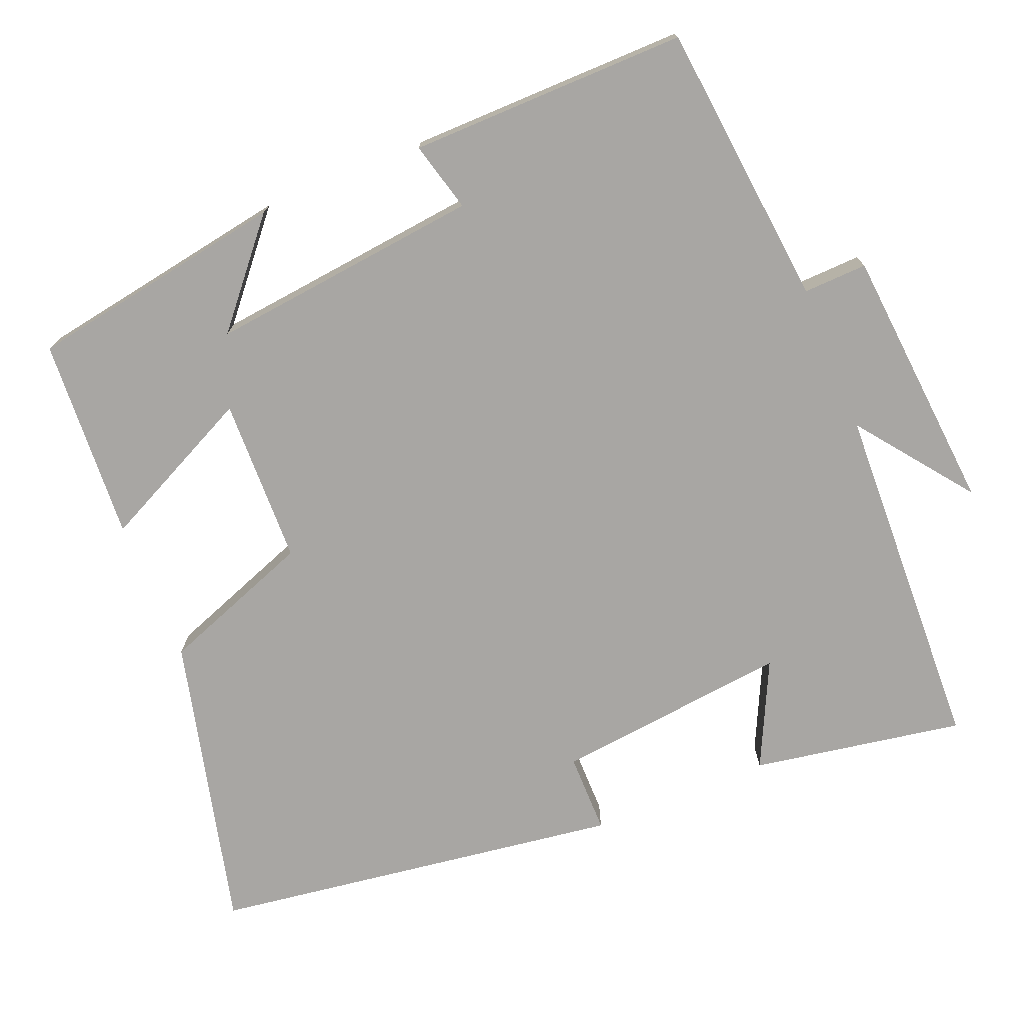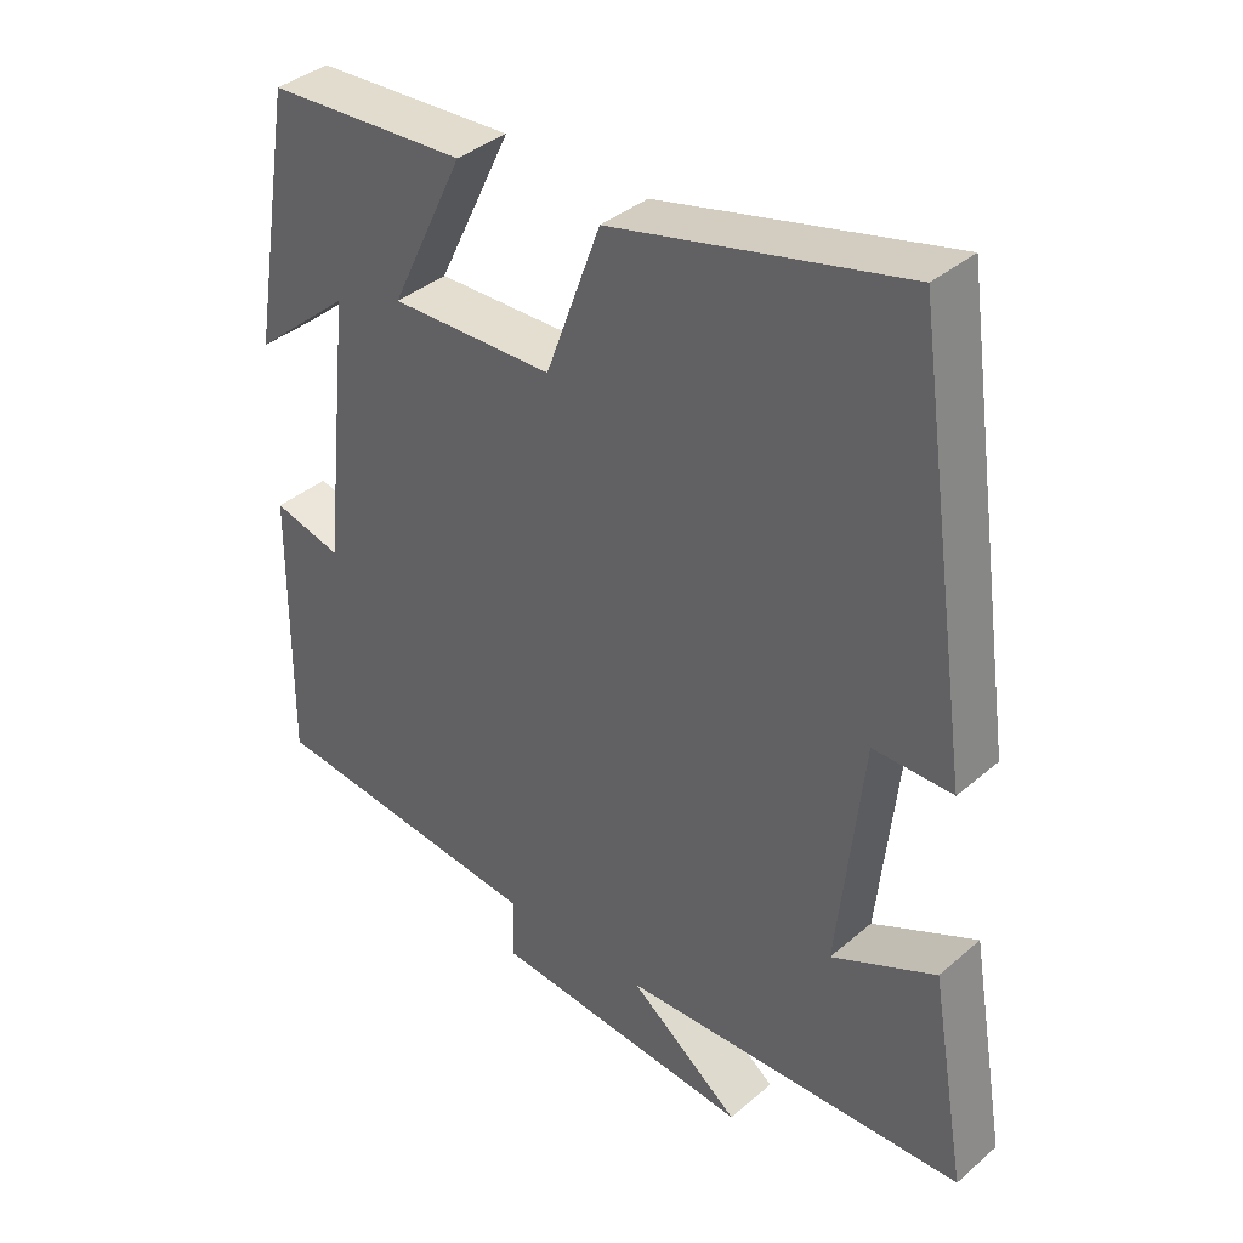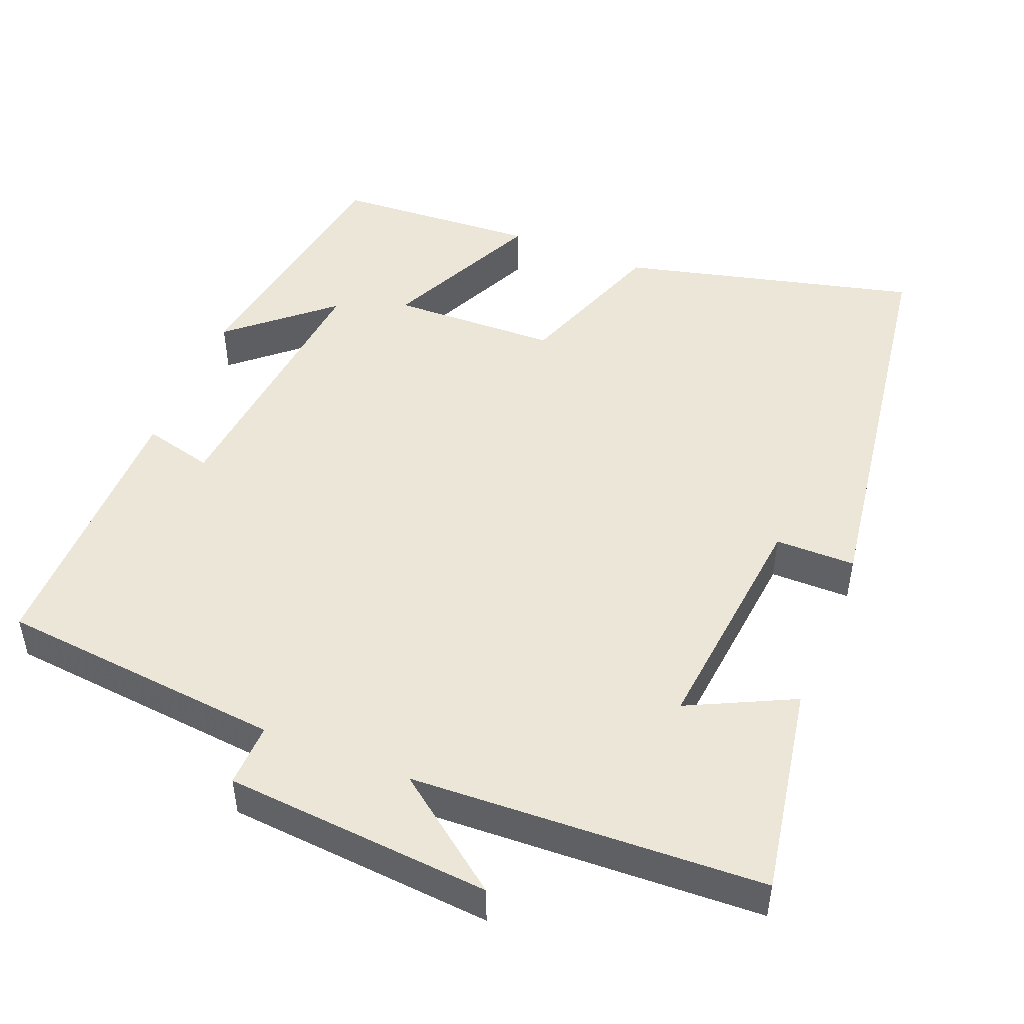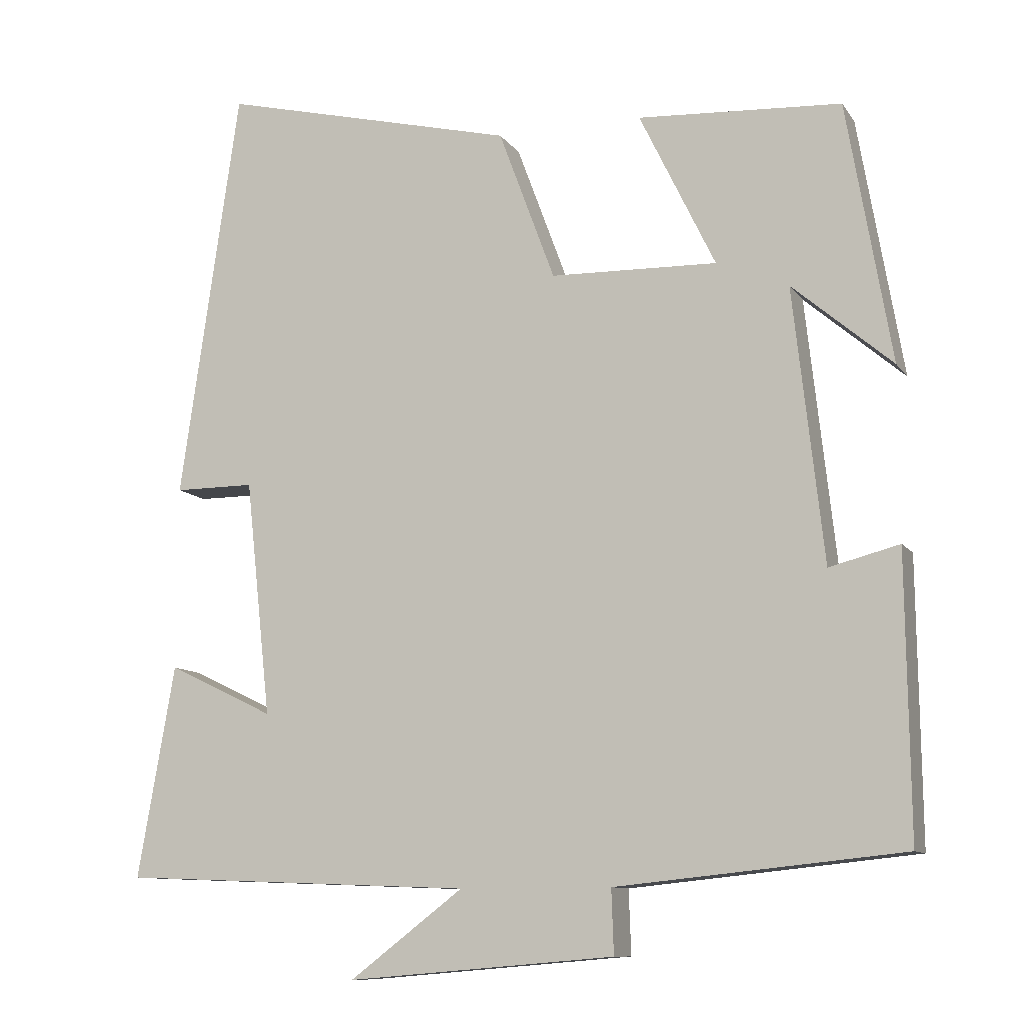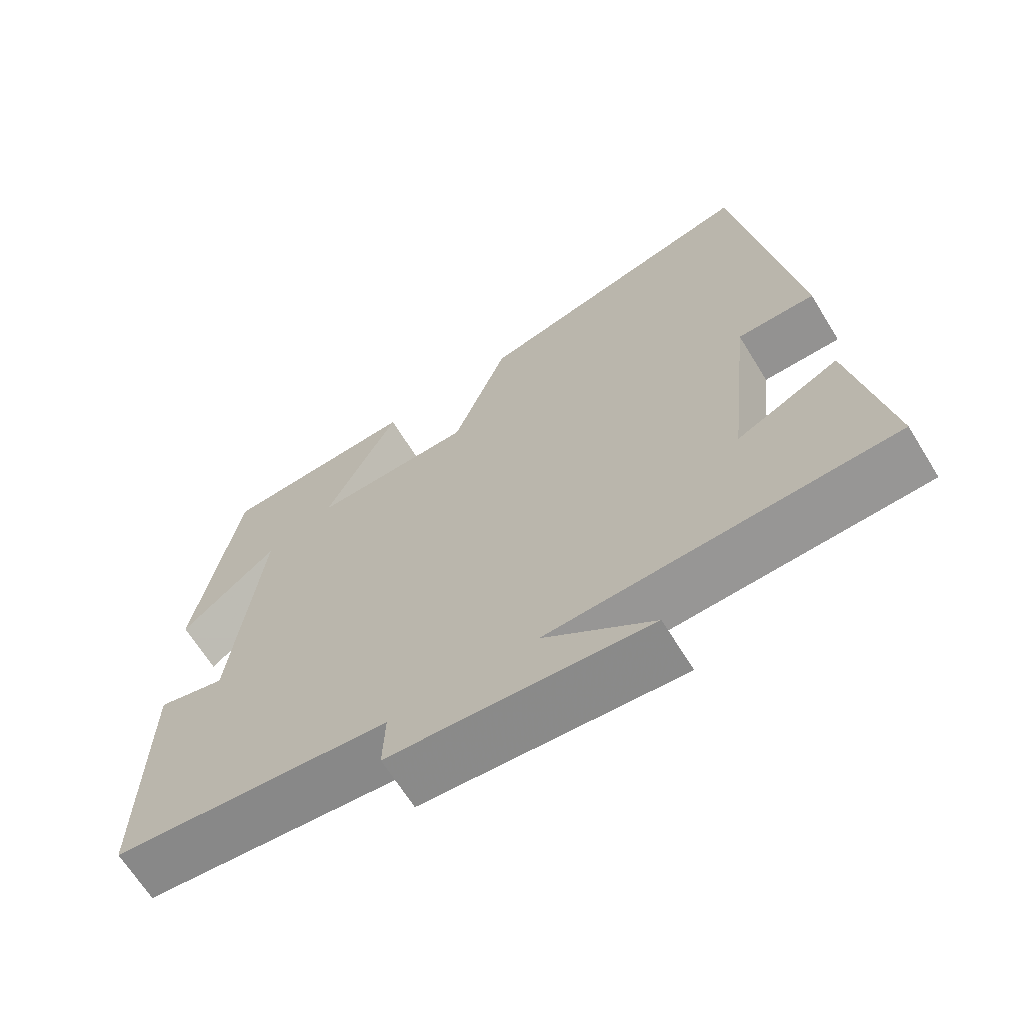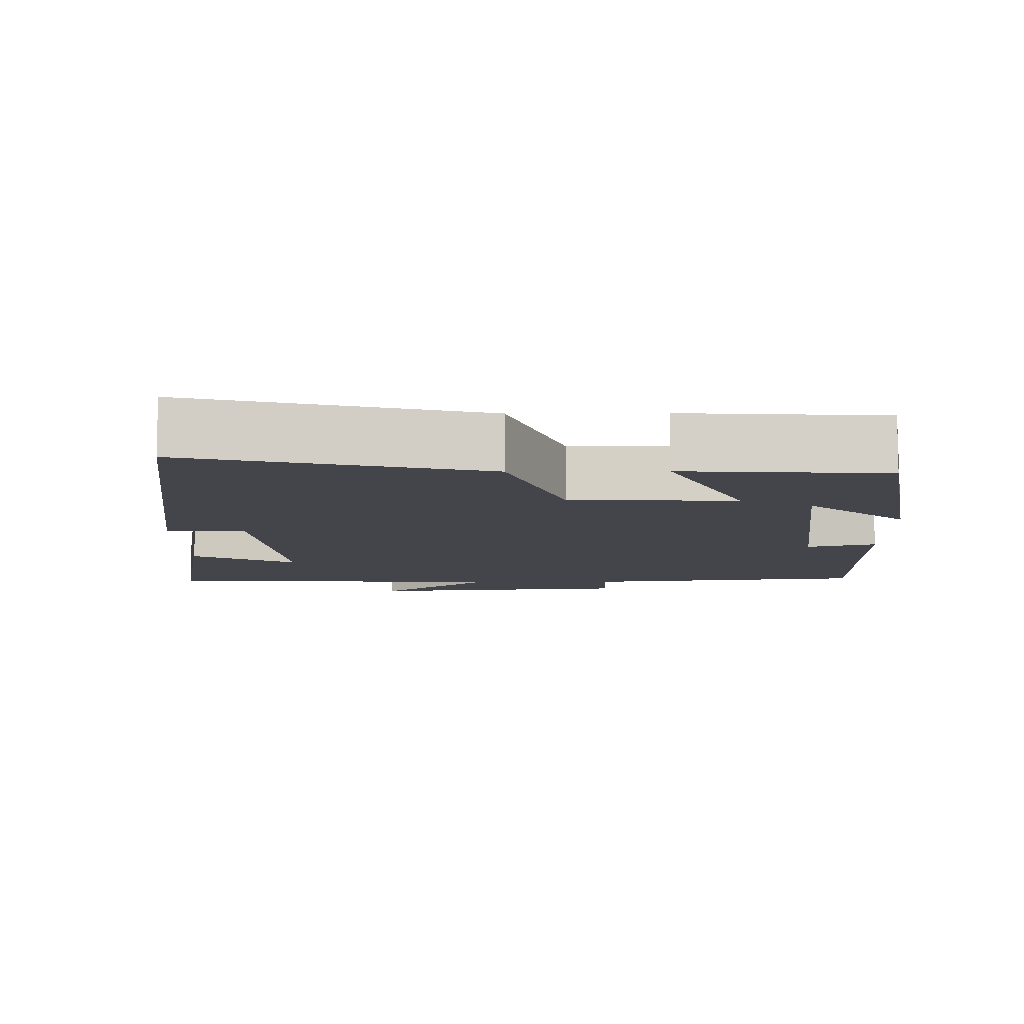
<metadata>
{"format":"obj","ext":"obj","renderer":"f3d","projection":"perspective","resolution":1024,"background":"white","views":[{"elev":-74.3,"azim":112.3,"up":"+Y"},{"elev":37.9,"azim":-137.3,"up":"+Z"},{"elev":48.6,"azim":-158.3,"up":"+Y"},{"elev":-10.5,"azim":20.8,"up":"+Z"},{"elev":-66.5,"azim":-148.3,"up":"+Z"},{"elev":-9.3,"azim":0.6,"up":"+Y"}]}
</metadata>
<code>
v -0.549 0.07 -0.481
v -0.5 0.07 -0.199
v -0.359 0.07 -0.267
v -0.393 0.07 0.047
v -0.5 0.07 0.047
v -0.421 0.07 0.597
v -0.026 0.07 0.5
v 0.049 0.07 0.297
v 0.271 0.07 0.291
v 0.17 0.07 0.5
v 0.441 0.07 0.484
v 0.5 0.07 0.137
v 0.367 0.07 0.251
v 0.407 0.07 -0.113
v 0.5 0.07 -0.089
v 0.504 0.07 -0.461
v 0.123 0.07 -0.5
v 0.126 0.07 -0.585
v -0.23 0.07 -0.615
v -0.079 0.07 -0.5
v -0.549 0 -0.481
v -0.5 0 -0.199
v -0.359 0 -0.267
v -0.393 0 0.047
v -0.5 0 0.047
v -0.421 0 0.597
v -0.026 0 0.5
v 0.049 0 0.297
v 0.271 0 0.291
v 0.17 0 0.5
v 0.441 0 0.484
v 0.5 0 0.137
v 0.367 0 0.251
v 0.407 0 -0.113
v 0.5 0 -0.089
v 0.504 0 -0.461
v 0.123 0 -0.5
v 0.126 0 -0.585
v -0.23 0 -0.615
v -0.079 0 -0.5
f 17 18 19 20
f 14 15 16 17
f 13 14 17 20
f 10 11 12 13
f 9 10 13
f 8 9 13 20
f 4 5 6 7
f 3 4 7 8
f 20 1 2 3
f 3 8 20
f 40 39 38 37
f 37 36 35 34
f 40 37 34 33
f 33 32 31 30
f 33 30 29
f 40 33 29 28
f 27 26 25 24
f 28 27 24 23
f 23 22 21 40
f 40 28 23
f 1 21 22 2
f 2 22 23 3
f 3 23 24 4
f 4 24 25 5
f 5 25 26 6
f 6 26 27 7
f 7 27 28 8
f 8 28 29 9
f 9 29 30 10
f 10 30 31 11
f 11 31 32 12
f 12 32 33 13
f 13 33 34 14
f 14 34 35 15
f 15 35 36 16
f 16 36 37 17
f 17 37 38 18
f 18 38 39 19
f 19 39 40 20
f 20 40 21 1

</code>
